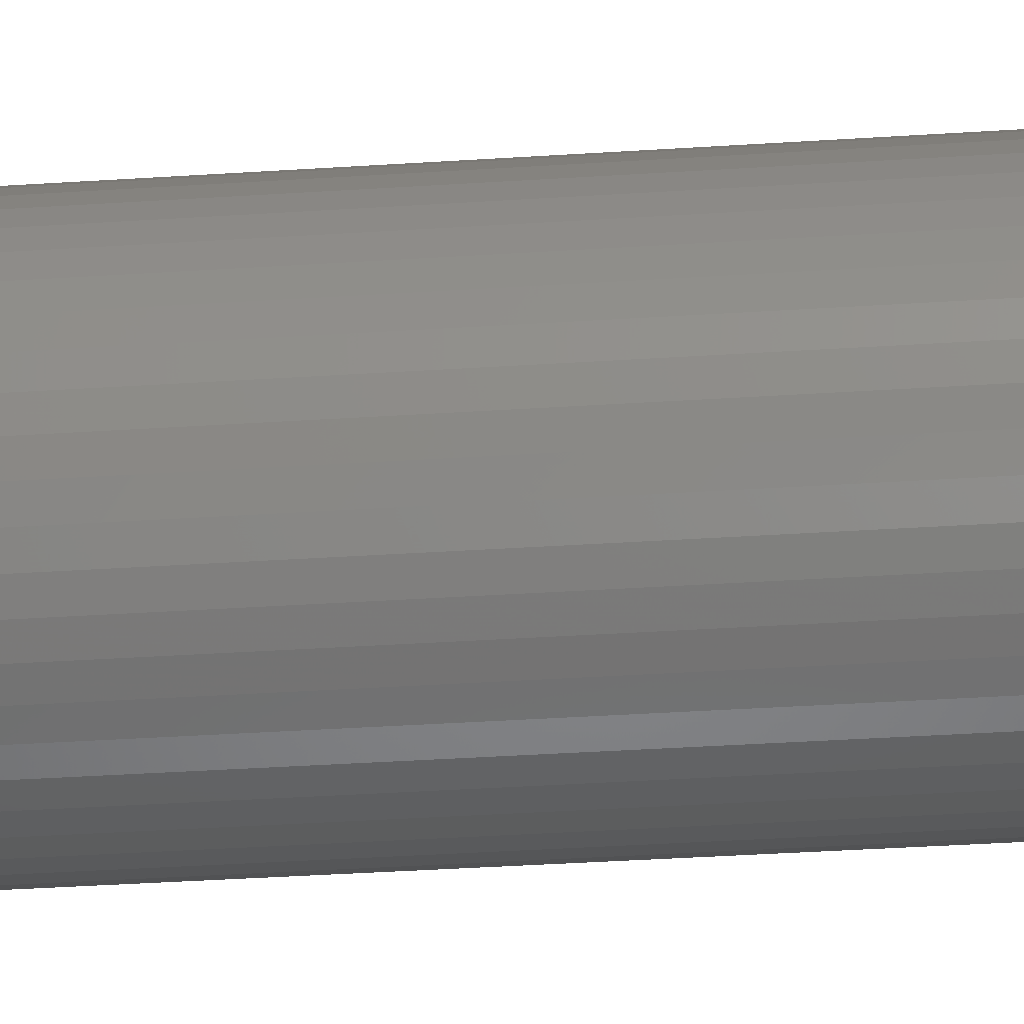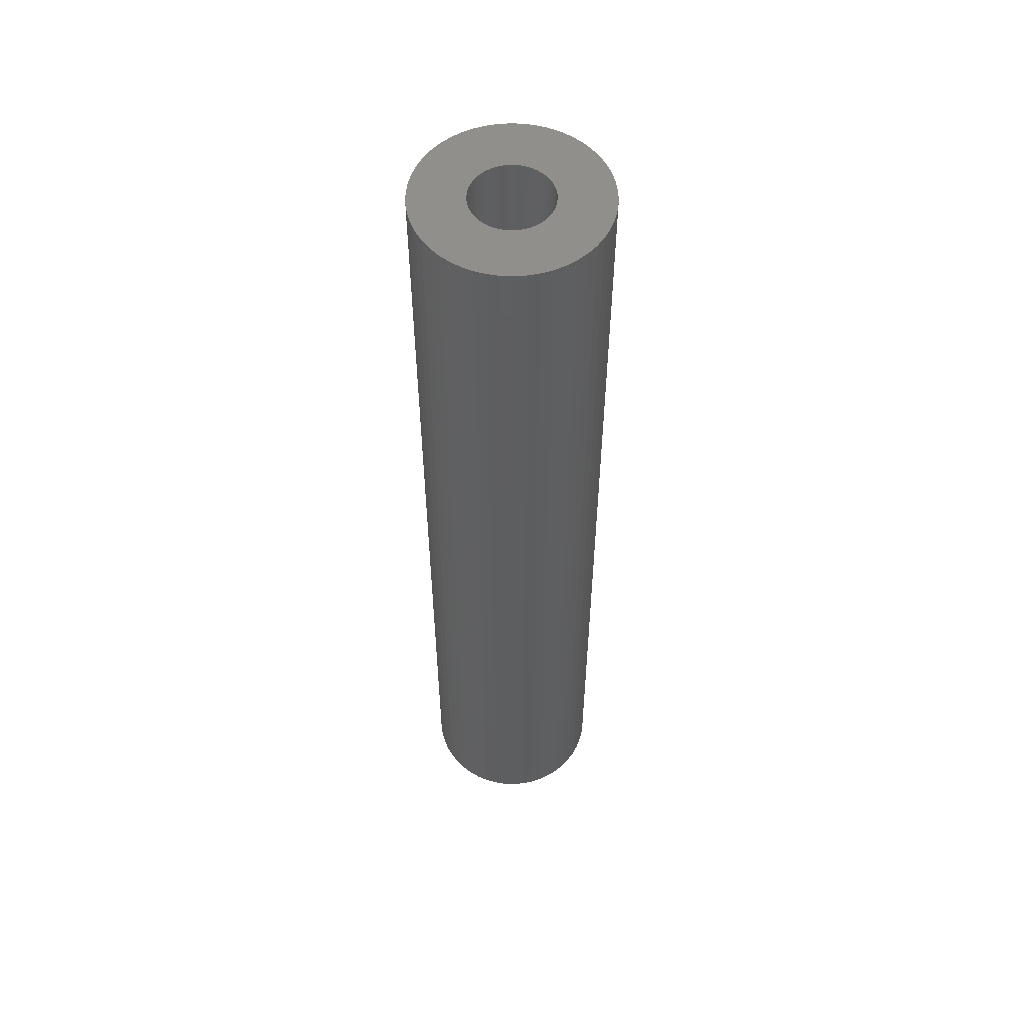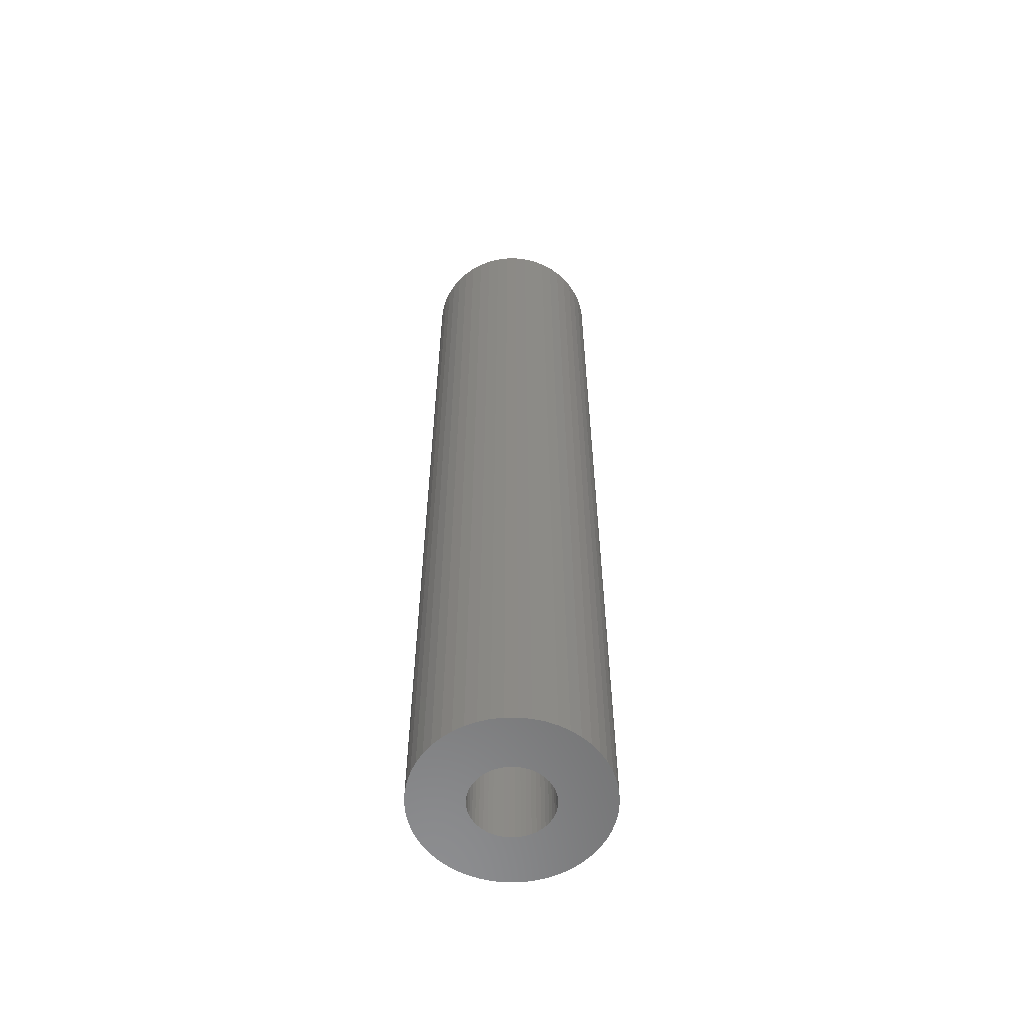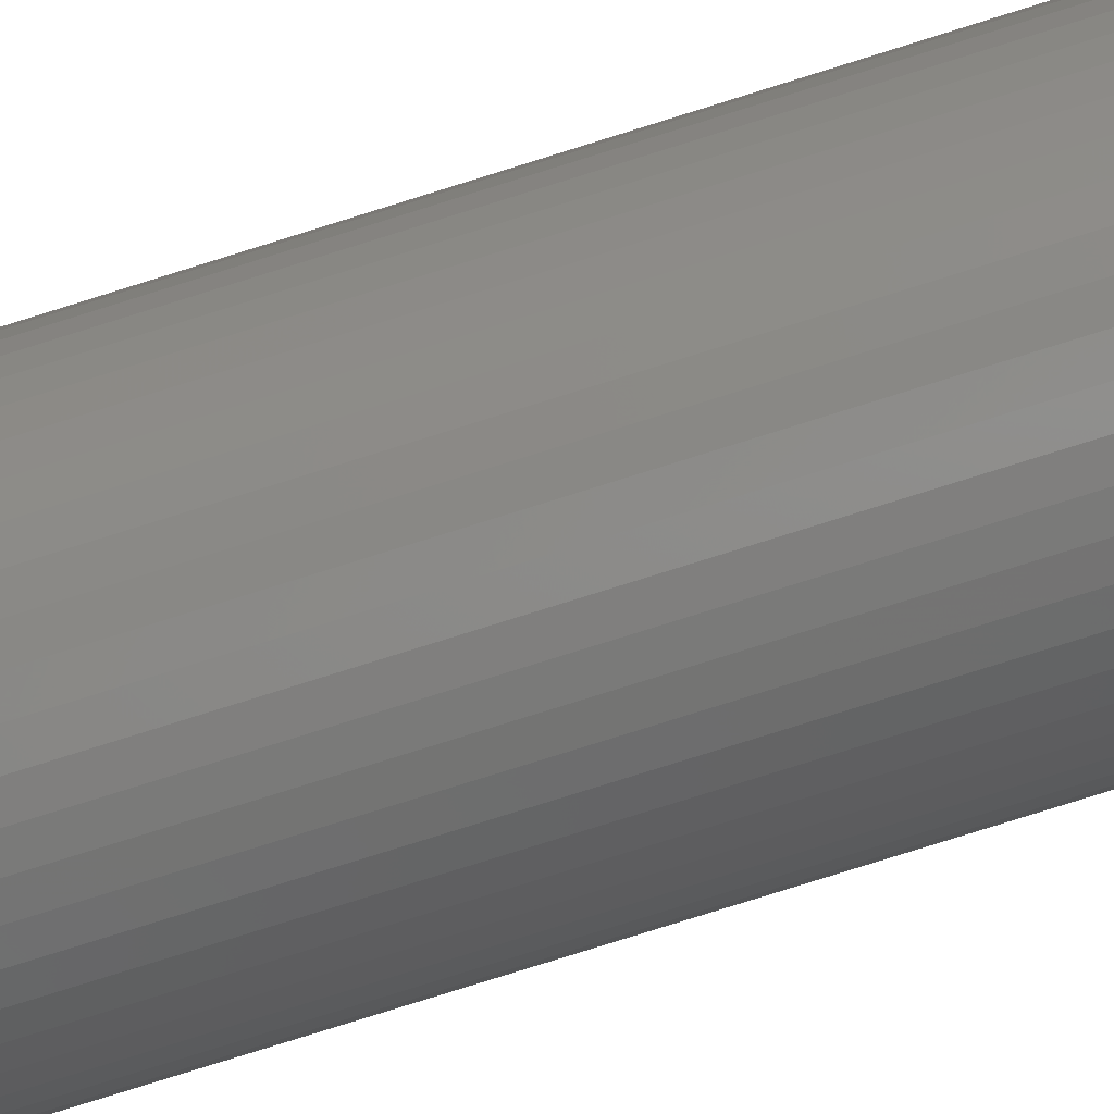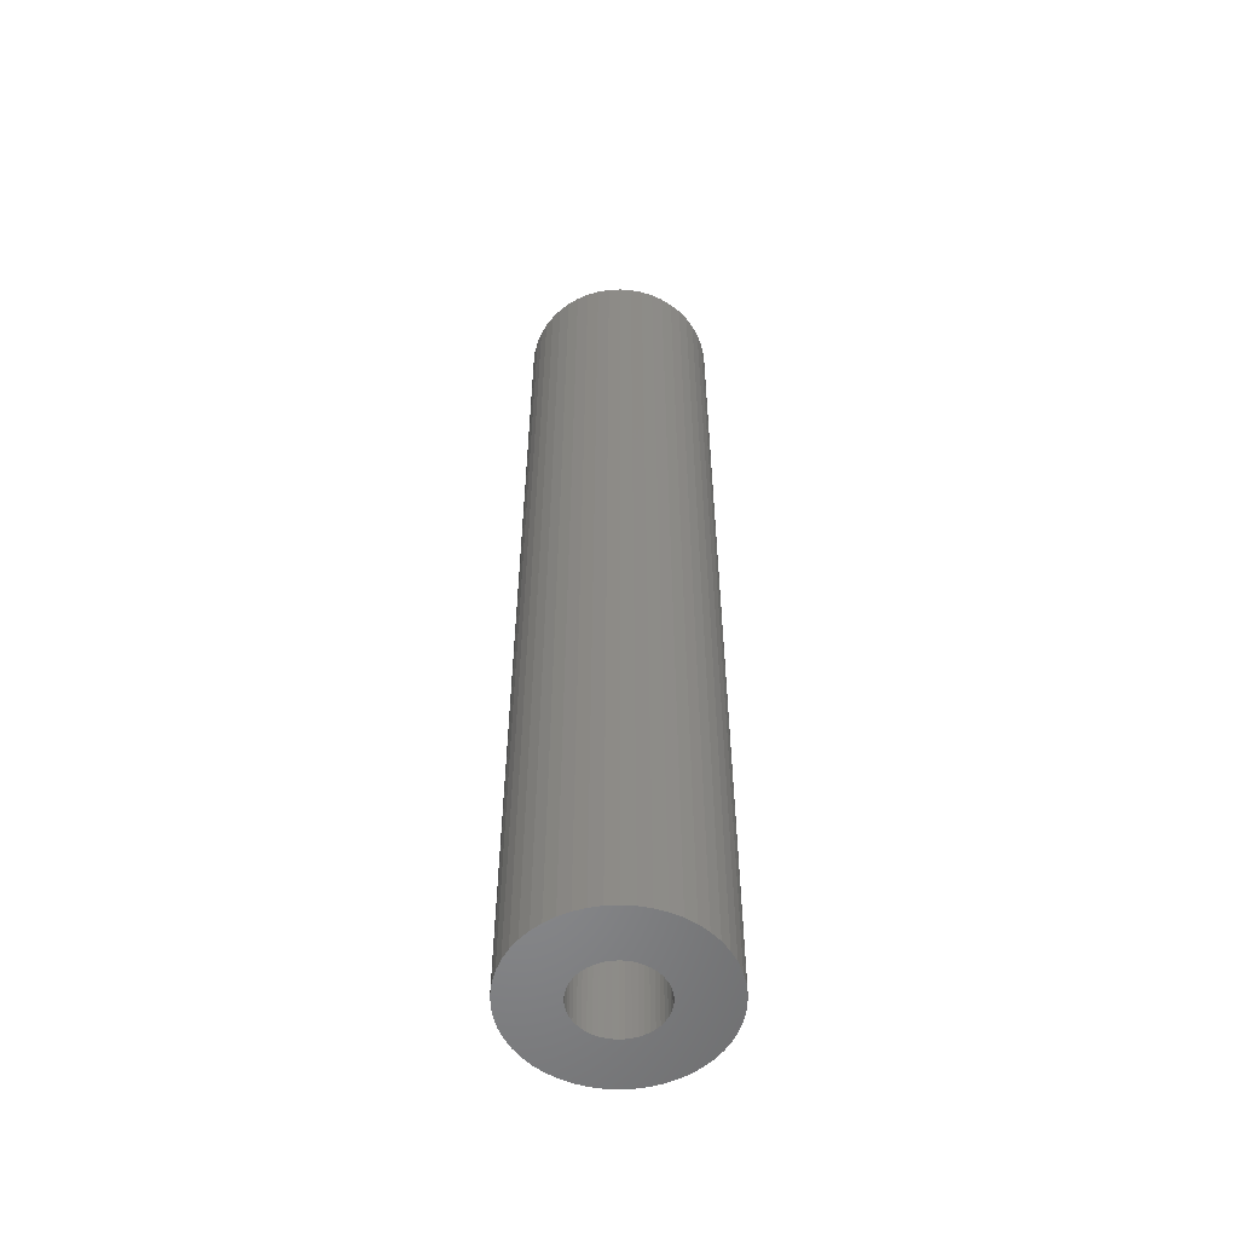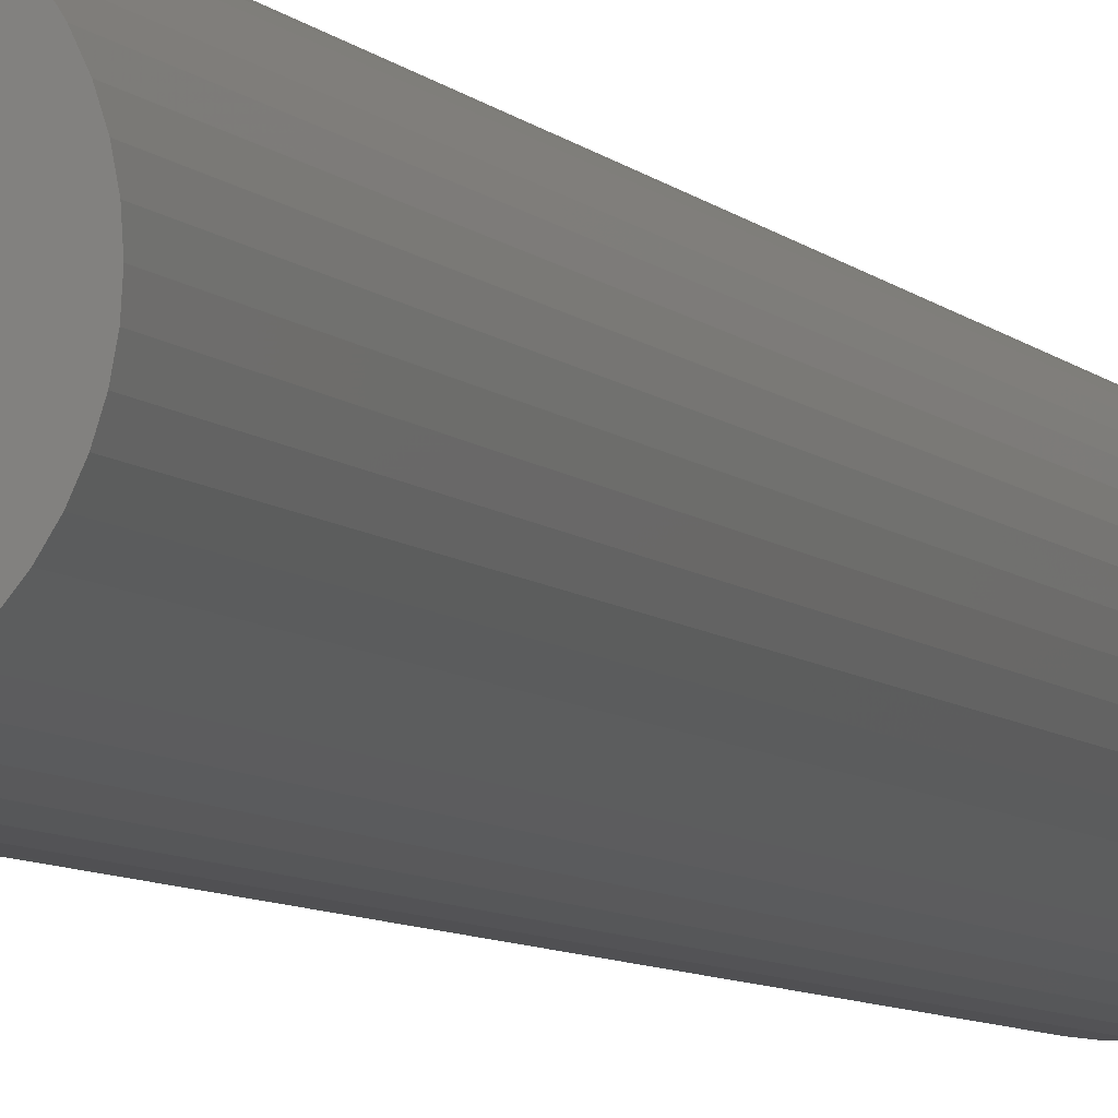
<metadata>
{"format":"stl","ext":"stl","renderer":"f3d","projection":"perspective","resolution":1024,"background":"white","views":[{"elev":-30.3,"azim":-84.2,"up":"+Y"},{"elev":55.0,"azim":-47.9,"up":"+Z"},{"elev":-58.4,"azim":158.8,"up":"+Z"},{"elev":-79.4,"azim":-72.6,"up":"+Y"},{"elev":-54.9,"azim":125.4,"up":"+Z"},{"elev":-6.4,"azim":20.3,"up":"+Y"}]}
</metadata>
<code>
# stl→obj: 200 verts, 400 faces
v 3 0 0
v 2.976 0.376 72
v 2.976 0.376 0
v 3 0 72
v -3 0 72
v -2.976 0.376 0
v -2.976 0.376 72
v -3 0 0
v -0.1884 2.994 0
v 0.1884 2.994 72
v -0.1884 2.994 72
v 0.1884 2.994 0
v 0.1884 -2.994 0
v -0.1884 -2.994 72
v 0.1884 -2.994 72
v -0.1884 -2.994 0
v 1.912 2.312 0
v 2.187 2.054 72
v 1.912 2.312 72
v 2.187 2.054 0
v -2.187 2.054 0
v -1.912 2.312 72
v -2.187 2.054 72
v -1.912 2.312 0
v -1.277 2.714 0
v -0.9271 2.853 72
v -1.277 2.714 72
v -0.9271 2.853 0
v 2.789 1.104 0
v 2.629 1.445 72
v 2.629 1.445 0
v 2.789 1.104 72
v 2.906 0.7461 72
v 2.906 0.7461 0
v 0.9271 2.853 0
v 1.277 2.714 72
v 0.9271 2.853 72
v 1.277 2.714 0
v 0.5621 2.947 0
v 0.5621 2.947 72
v 1.607 2.533 0
v 1.607 2.533 72
v -2.789 1.104 72
v -2.629 1.445 0
v -2.629 1.445 72
v -2.789 1.104 0
v -2.427 1.763 0
v -2.427 1.763 72
v -2.906 0.7461 72
v -2.906 0.7461 0
v -1.607 2.533 72
v -1.607 2.533 0
v -0.5621 2.947 72
v -0.5621 2.947 0
v 0.5621 -2.947 0
v 0.5621 -2.947 72
v 2.427 1.763 0
v 2.427 1.763 72
v 2.976 -0.376 0
v 2.976 -0.376 72
v 2.187 -2.054 0
v 1.912 -2.312 72
v 2.187 -2.054 72
v 1.912 -2.312 0
v 2.906 -0.7461 0
v 2.906 -0.7461 72
v -2.629 -1.445 72
v -2.789 -1.104 0
v -2.789 -1.104 72
v -2.629 -1.445 0
v 1.277 -2.714 0
v 0.9271 -2.853 72
v 1.277 -2.714 72
v 0.9271 -2.853 0
v 1.607 -2.533 0
v 1.607 -2.533 72
v 2.629 -1.445 0
v 2.789 -1.104 72
v 2.789 -1.104 0
v 2.629 -1.445 72
v 2.427 -1.763 72
v 2.427 -1.763 0
v -0.9271 -2.853 0
v -1.277 -2.714 72
v -0.9271 -2.853 72
v -1.277 -2.714 0
v -0.5621 -2.947 0
v -0.5621 -2.947 72
v -1.912 -2.312 0
v -2.187 -2.054 72
v -1.912 -2.312 72
v -2.187 -2.054 0
v -2.906 -0.7461 0
v -2.906 -0.7461 72
v -1.607 -2.533 0
v -1.607 -2.533 72
v -2.427 -1.763 72
v -2.427 -1.763 0
v -2.976 -0.376 0
v -2.976 -0.376 72
v 7 0 72
v 6.945 0.8773 0
v 6.945 0.8773 72
v 7 0 0
v -7 0 0
v -6.945 0.8773 72
v -6.945 0.8773 0
v -7 0 72
v 0.4395 6.986 0
v -0.4395 6.986 72
v 0.4395 6.986 72
v -0.4395 6.986 0
v -0.4395 -6.986 0
v 0.4395 -6.986 72
v -0.4395 -6.986 72
v 0.4395 -6.986 0
v 5.103 4.792 0
v 4.462 5.394 72
v 5.103 4.792 72
v 4.462 5.394 0
v -4.462 5.394 0
v -5.103 4.792 72
v -4.462 5.394 72
v -5.103 4.792 0
v -2.163 6.657 0
v -2.98 6.334 72
v -2.163 6.657 72
v -2.98 6.334 0
v 6.508 2.577 72
v 6.134 3.372 0
v 6.134 3.372 72
v 6.508 2.577 0
v 6.78 1.741 0
v 6.78 1.741 72
v 2.98 6.334 0
v 2.163 6.657 72
v 2.98 6.334 72
v 2.163 6.657 0
v 3.751 5.91 0
v 3.751 5.91 72
v -6.508 2.577 0
v -6.134 3.372 72
v -6.134 3.372 0
v -6.508 2.577 72
v -5.663 4.114 72
v -5.663 4.114 0
v -6.78 1.741 0
v -6.78 1.741 72
v -3.751 5.91 0
v -3.751 5.91 72
v -1.312 6.876 0
v -1.312 6.876 72
v 5.663 4.114 72
v 5.663 4.114 0
v 1.312 6.876 72
v 1.312 6.876 0
v 6.945 -0.8773 72
v 6.78 -1.741 72
v 6.508 -2.577 72
v 6.134 -3.372 72
v 5.663 -4.114 72
v 5.103 -4.792 72
v 4.462 -5.394 72
v 3.751 -5.91 72
v 2.98 -6.334 72
v 2.163 -6.657 72
v 1.312 -6.876 72
v -1.312 -6.876 72
v -2.163 -6.657 72
v -2.98 -6.334 72
v -3.751 -5.91 72
v -4.462 -5.394 72
v -5.103 -4.792 72
v -5.663 -4.114 72
v -6.134 -3.372 72
v -6.508 -2.577 72
v -6.78 -1.741 72
v -6.945 -0.8773 72
v 6.945 -0.8773 0
v 6.508 -2.577 0
v 6.134 -3.372 0
v -5.663 -4.114 0
v -6.134 -3.372 0
v -6.508 -2.577 0
v 6.78 -1.741 0
v 5.663 -4.114 0
v 5.103 -4.792 0
v 4.462 -5.394 0
v 3.751 -5.91 0
v 2.98 -6.334 0
v 2.163 -6.657 0
v 1.312 -6.876 0
v -1.312 -6.876 0
v -2.163 -6.657 0
v -2.98 -6.334 0
v -3.751 -5.91 0
v -4.462 -5.394 0
v -5.103 -4.792 0
v -6.78 -1.741 0
v -6.945 -0.8773 0
f 1 2 3
f 2 1 4
f 5 6 7
f 6 5 8
f 9 10 11
f 10 9 12
f 13 14 15
f 14 13 16
f 17 18 19
f 18 17 20
f 21 22 23
f 22 21 24
f 25 26 27
f 26 25 28
f 29 30 31
f 30 29 32
f 3 33 34
f 33 3 2
f 35 36 37
f 36 35 38
f 39 37 40
f 37 39 35
f 41 19 42
f 19 41 17
f 43 44 45
f 44 43 46
f 45 47 48
f 47 45 44
f 49 46 43
f 46 49 50
f 24 51 22
f 51 24 52
f 28 53 26
f 53 28 54
f 55 15 56
f 15 55 13
f 34 32 29
f 32 34 33
f 57 18 20
f 18 57 58
f 31 58 57
f 58 31 30
f 12 40 10
f 40 12 39
f 7 50 49
f 50 7 6
f 54 11 53
f 11 54 9
f 59 4 1
f 4 59 60
f 61 62 63
f 62 61 64
f 65 60 59
f 60 65 66
f 67 68 69
f 68 67 70
f 71 72 73
f 72 71 74
f 38 42 36
f 42 38 41
f 48 21 23
f 21 48 47
f 52 27 51
f 27 52 25
f 75 73 76
f 73 75 71
f 77 78 79
f 78 77 80
f 61 81 82
f 81 61 63
f 83 84 85
f 84 83 86
f 87 85 88
f 85 87 83
f 89 90 91
f 90 89 92
f 69 93 94
f 93 69 68
f 74 56 72
f 56 74 55
f 64 76 62
f 76 64 75
f 79 66 65
f 66 79 78
f 82 80 77
f 80 82 81
f 16 88 14
f 88 16 87
f 95 91 96
f 91 95 89
f 97 70 67
f 70 97 98
f 94 99 100
f 99 94 93
f 100 8 5
f 8 100 99
f 86 96 84
f 96 86 95
f 90 98 97
f 98 90 92
f 101 102 103
f 102 101 104
f 105 106 107
f 106 105 108
f 109 110 111
f 110 109 112
f 113 114 115
f 114 113 116
f 117 118 119
f 118 117 120
f 121 122 123
f 122 121 124
f 125 126 127
f 126 125 128
f 129 130 131
f 130 129 132
f 103 133 134
f 133 103 102
f 135 136 137
f 136 135 138
f 139 137 140
f 137 139 135
f 141 142 143
f 142 141 144
f 143 145 146
f 145 143 142
f 147 144 141
f 144 147 148
f 149 123 150
f 123 149 121
f 151 127 152
f 127 151 125
f 134 132 129
f 132 134 133
f 153 117 119
f 117 153 154
f 131 154 153
f 154 131 130
f 138 155 136
f 155 138 156
f 156 111 155
f 111 156 109
f 120 140 118
f 140 120 139
f 107 148 147
f 148 107 106
f 4 101 103
f 2 103 134
f 101 4 157
f 33 134 129
f 60 157 4
f 32 129 131
f 157 60 158
f 30 131 153
f 66 158 60
f 58 153 119
f 158 66 159
f 18 119 118
f 78 159 66
f 19 118 140
f 159 78 160
f 80 160 78
f 42 140 137
f 103 2 4
f 134 33 2
f 129 32 33
f 131 30 32
f 153 58 30
f 119 18 58
f 36 137 136
f 118 19 18
f 140 42 19
f 37 136 155
f 137 36 42
f 136 37 36
f 155 40 37
f 111 40 155
f 111 10 40
f 111 11 10
f 110 11 111
f 110 53 11
f 152 53 110
f 53 152 26
f 127 26 152
f 26 127 27
f 126 27 127
f 27 126 51
f 150 51 126
f 51 150 22
f 123 22 150
f 22 123 23
f 122 23 123
f 23 122 48
f 145 48 122
f 48 145 45
f 142 45 145
f 160 80 161
f 81 161 80
f 161 81 162
f 63 162 81
f 162 63 163
f 62 163 63
f 163 62 164
f 76 164 62
f 164 76 165
f 73 165 76
f 165 73 166
f 72 166 73
f 166 72 167
f 56 167 72
f 56 114 167
f 15 114 56
f 14 114 15
f 14 115 114
f 88 115 14
f 168 88 85
f 169 85 84
f 88 168 115
f 170 84 96
f 171 96 91
f 85 169 168
f 172 91 90
f 173 90 97
f 174 97 67
f 175 67 69
f 176 69 94
f 177 94 100
f 84 170 169
f 178 100 5
f 45 142 43
f 96 171 170
f 144 43 142
f 91 172 171
f 43 144 49
f 90 173 172
f 148 49 144
f 97 174 173
f 49 148 7
f 67 175 174
f 106 7 148
f 69 176 175
f 7 106 5
f 94 177 176
f 108 5 106
f 100 178 177
f 5 108 178
f 112 152 110
f 152 112 151
f 157 104 101
f 104 157 179
f 160 180 159
f 180 160 181
f 182 175 183
f 175 182 174
f 183 176 184
f 176 183 175
f 1 104 179
f 59 179 185
f 104 1 102
f 65 185 180
f 3 102 1
f 79 180 181
f 102 3 133
f 77 181 186
f 34 133 3
f 82 186 187
f 133 34 132
f 61 187 188
f 29 132 34
f 64 188 189
f 132 29 130
f 31 130 29
f 75 189 190
f 179 59 1
f 185 65 59
f 180 79 65
f 181 77 79
f 186 82 77
f 187 61 82
f 71 190 191
f 188 64 61
f 189 75 64
f 74 191 192
f 190 71 75
f 191 74 71
f 192 55 74
f 116 55 192
f 116 13 55
f 116 16 13
f 113 16 116
f 113 87 16
f 193 87 113
f 87 193 83
f 194 83 193
f 83 194 86
f 195 86 194
f 86 195 95
f 196 95 195
f 95 196 89
f 197 89 196
f 89 197 92
f 198 92 197
f 92 198 98
f 182 98 198
f 98 182 70
f 183 70 182
f 130 31 154
f 57 154 31
f 154 57 117
f 20 117 57
f 117 20 120
f 17 120 20
f 120 17 139
f 41 139 17
f 139 41 135
f 38 135 41
f 135 38 138
f 35 138 38
f 138 35 156
f 39 156 35
f 39 109 156
f 12 109 39
f 9 109 12
f 9 112 109
f 54 112 9
f 151 54 28
f 125 28 25
f 54 151 112
f 128 25 52
f 149 52 24
f 28 125 151
f 121 24 21
f 124 21 47
f 146 47 44
f 143 44 46
f 141 46 50
f 147 50 6
f 25 128 125
f 107 6 8
f 70 183 68
f 52 149 128
f 184 68 183
f 24 121 149
f 68 184 93
f 21 124 121
f 199 93 184
f 47 146 124
f 93 199 99
f 44 143 146
f 200 99 199
f 46 141 143
f 99 200 8
f 50 147 141
f 105 8 200
f 6 107 147
f 8 105 107
f 191 165 166
f 165 191 190
f 146 122 124
f 122 146 145
f 128 150 126
f 150 128 149
f 162 186 161
f 186 162 187
f 184 177 199
f 177 184 176
f 200 108 105
f 108 200 178
f 188 162 163
f 162 188 187
f 190 164 165
f 164 190 189
f 192 166 167
f 166 192 191
f 116 167 114
f 167 116 192
f 159 185 158
f 185 159 180
f 158 179 157
f 179 158 185
f 161 181 160
f 181 161 186
f 193 115 168
f 115 193 113
f 198 172 173
f 172 198 197
f 195 169 170
f 169 195 194
f 197 171 172
f 171 197 196
f 194 168 169
f 168 194 193
f 198 174 182
f 174 198 173
f 199 178 200
f 178 199 177
f 189 163 164
f 163 189 188
f 196 170 171
f 170 196 195

</code>
